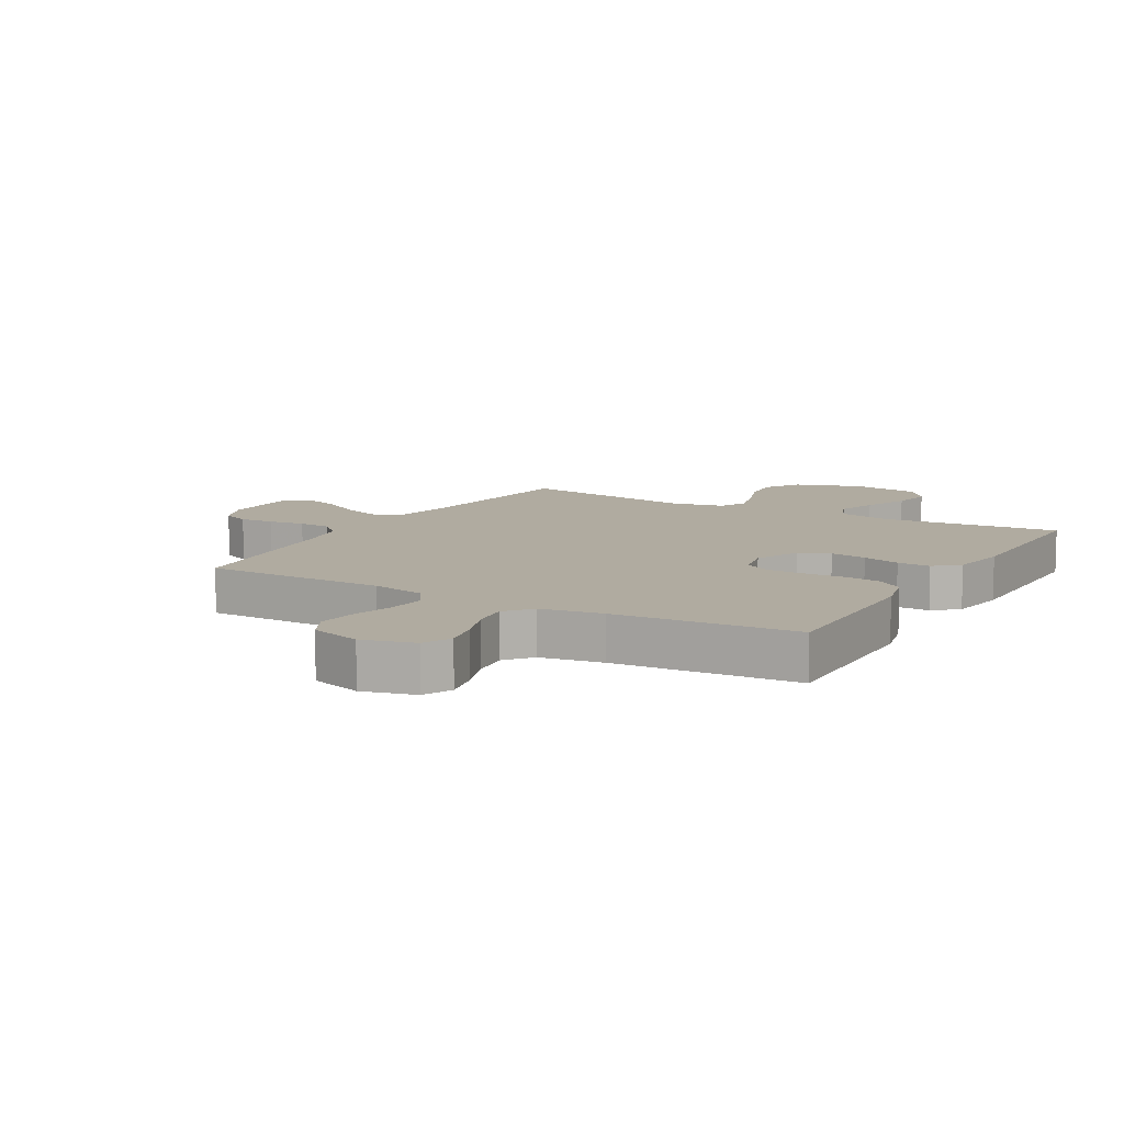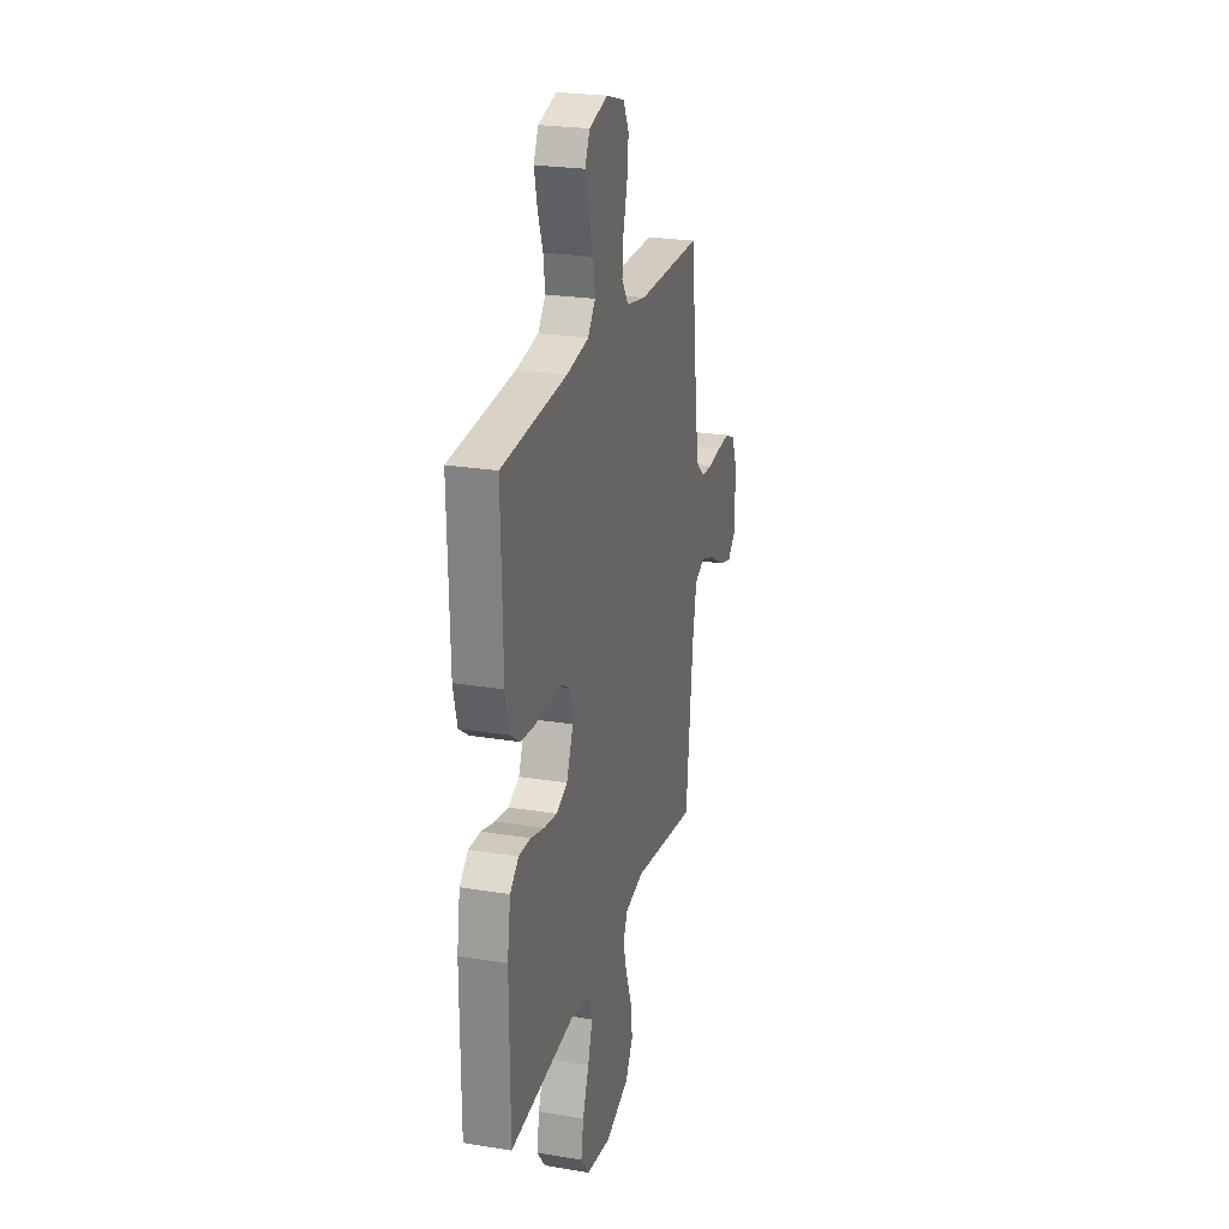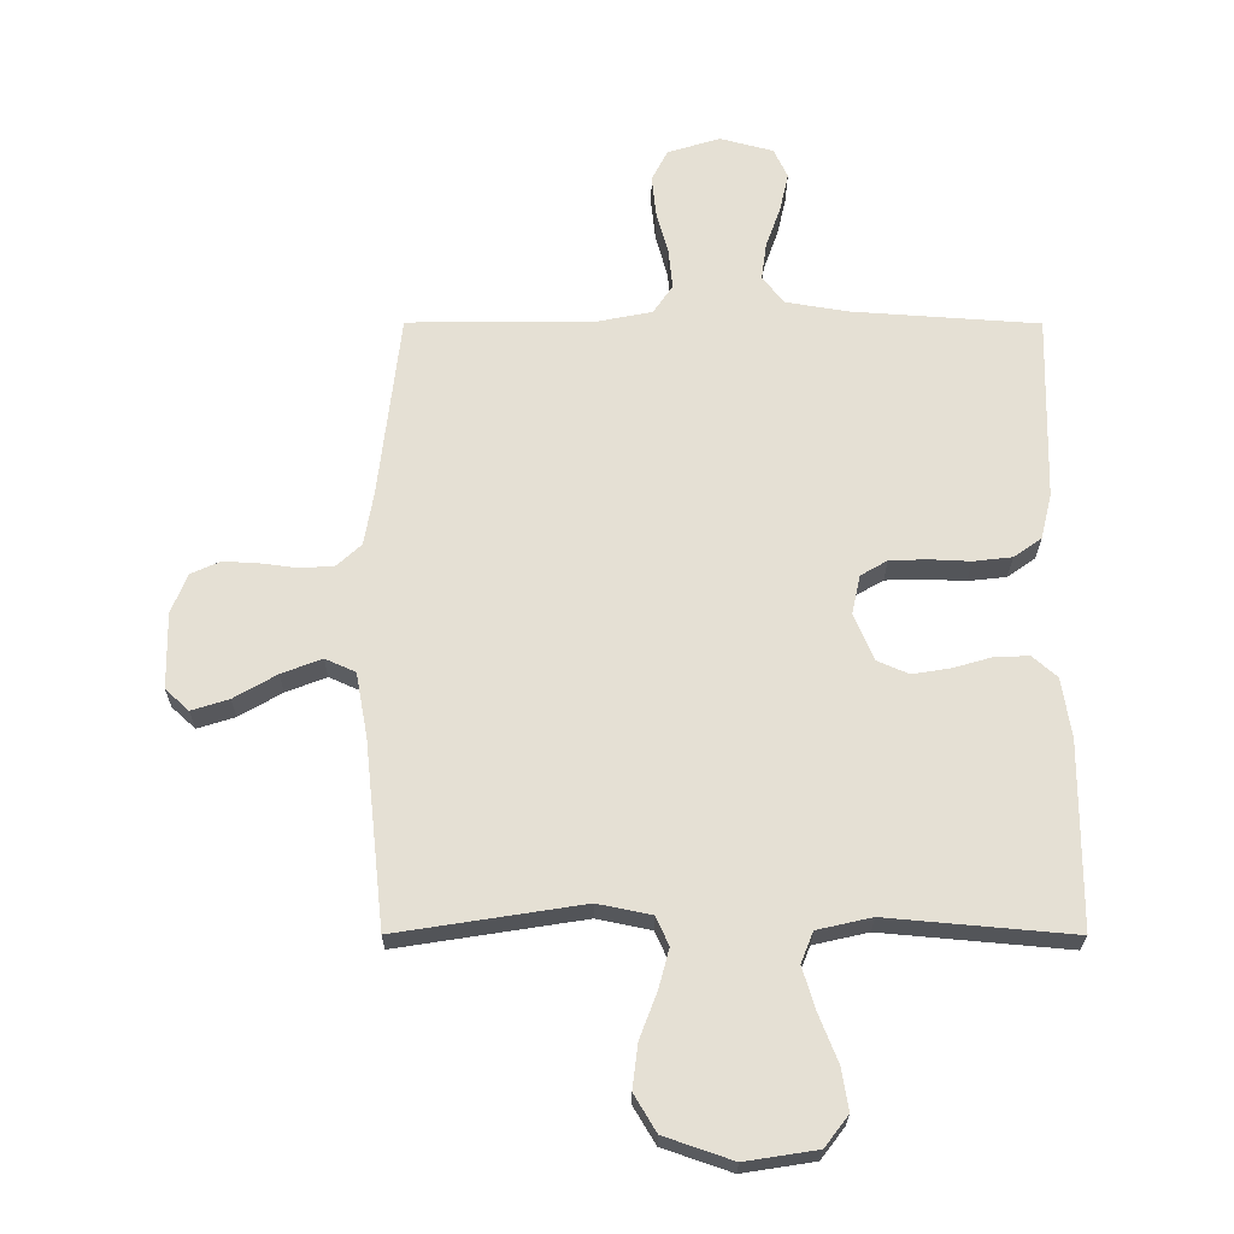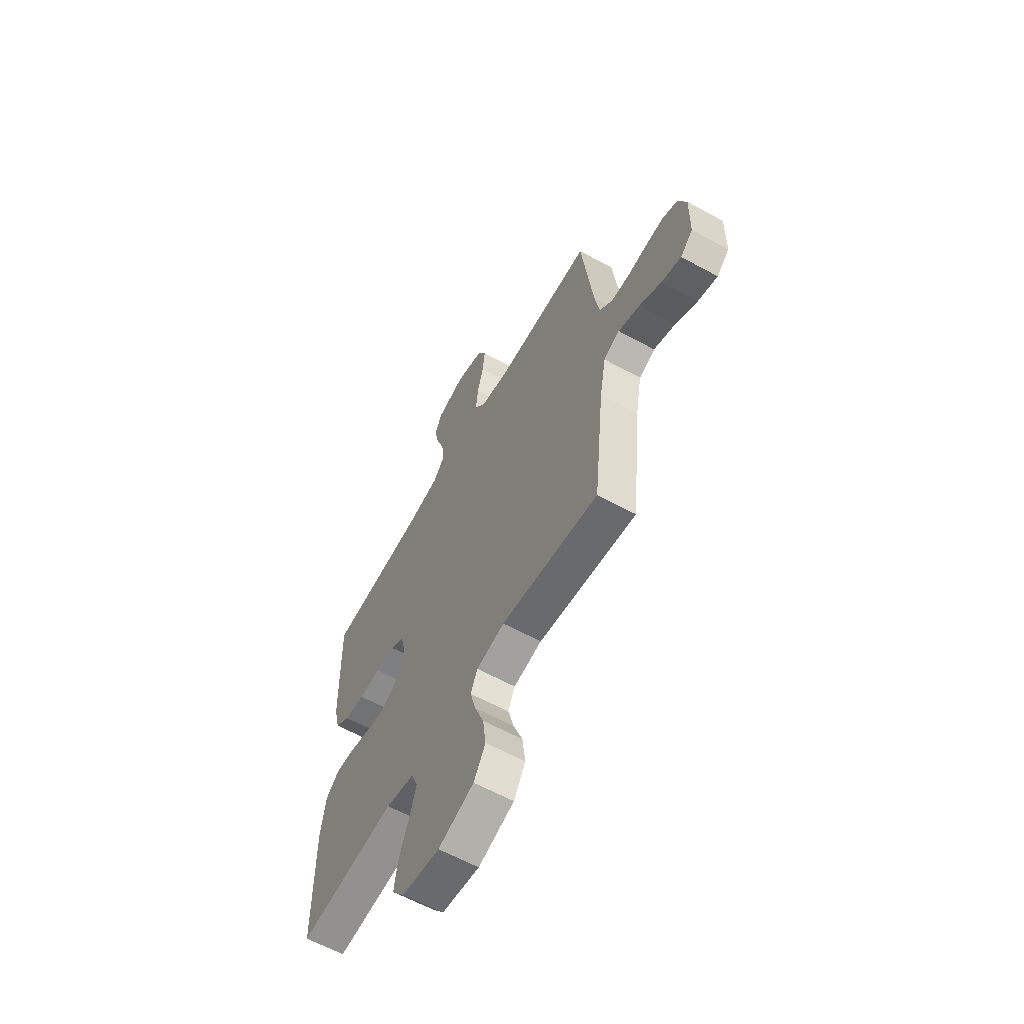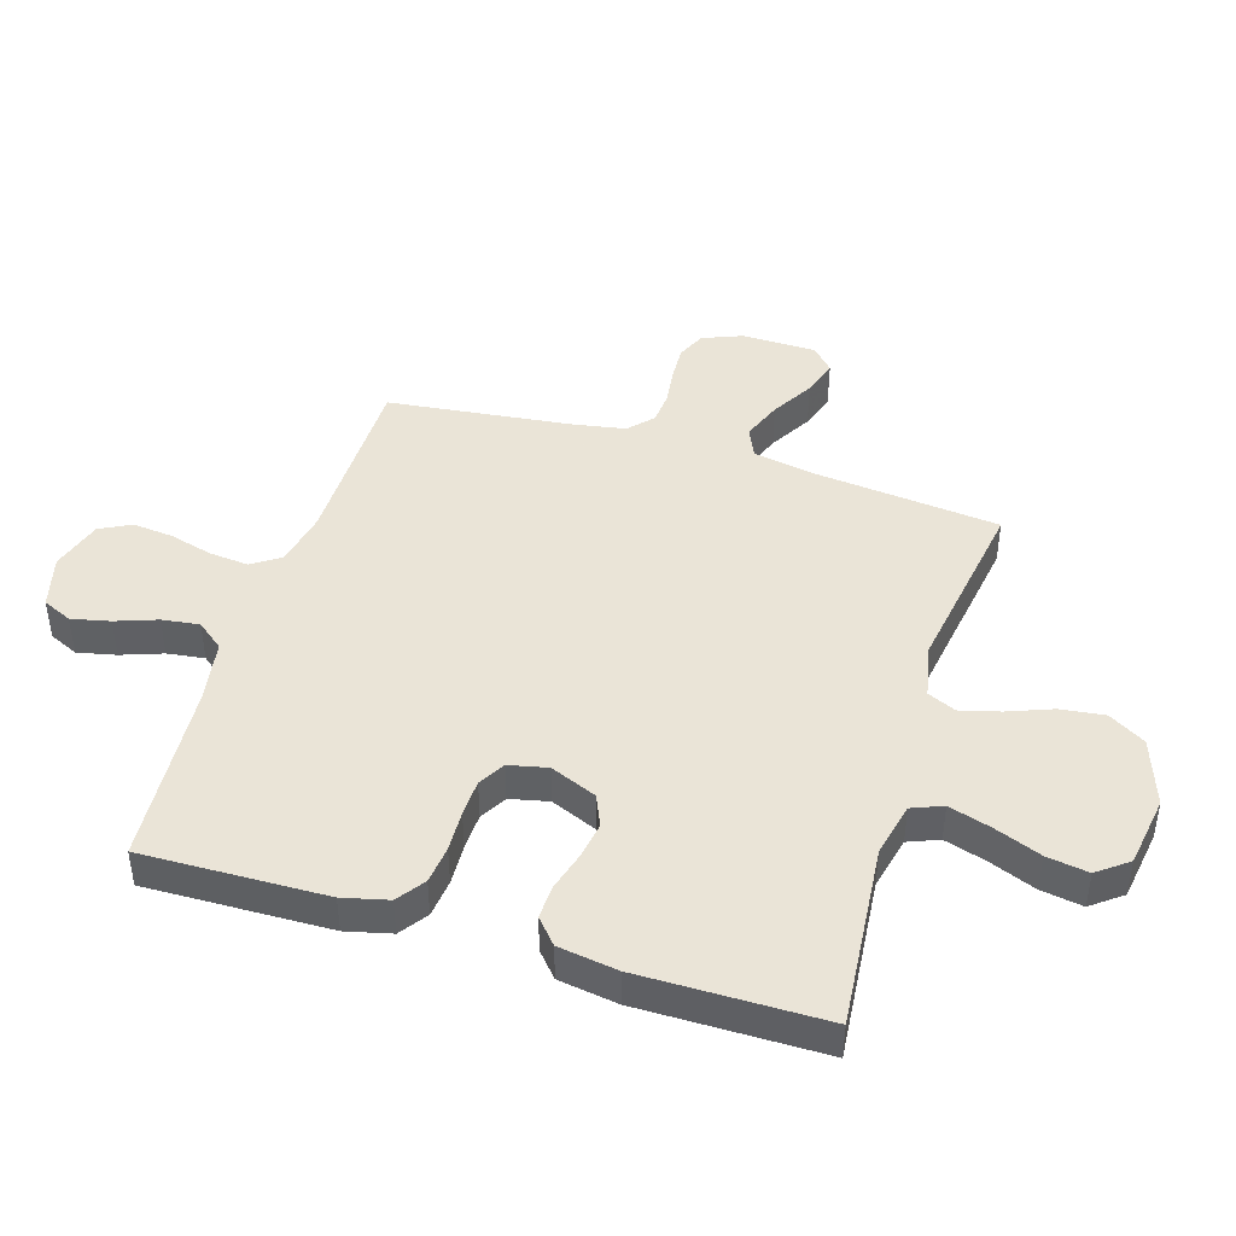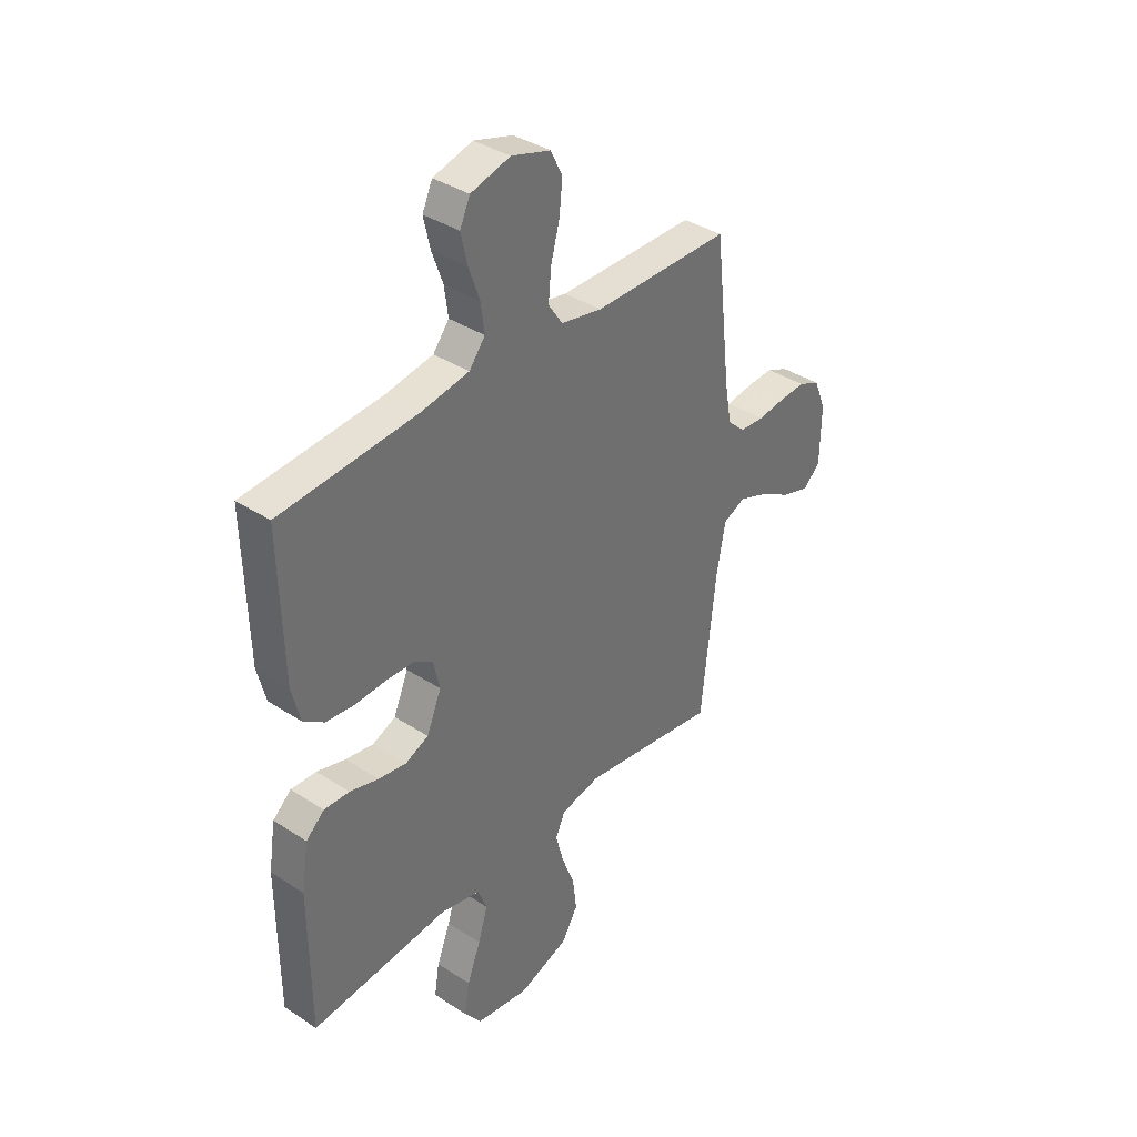
<metadata>
{"format":"obj","ext":"obj","renderer":"f3d","projection":"perspective","resolution":1024,"background":"white","views":[{"elev":9.8,"azim":30.0,"up":"+Y"},{"elev":24.5,"azim":105.2,"up":"+Z"},{"elev":-24.4,"azim":-0.2,"up":"+Z"},{"elev":-61.4,"azim":-119.2,"up":"+Z"},{"elev":43.9,"azim":107.1,"up":"+Y"},{"elev":37.4,"azim":129.9,"up":"+Z"}]}
</metadata>
<code>
v 0.5 0.07 -0.5
v 0.2 0.07 -0.473
v 0.112 0.07 -0.493
v 0.092 0.07 -0.543
v 0.113 0.07 -0.612
v 0.143 0.07 -0.688
v 0.154 0.07 -0.756
v 0.116 0.07 -0.806
v 0 0.07 -0.824
v -0.11 0.07 -0.786
v -0.146 0.07 -0.726
v -0.137 0.07 -0.654
v -0.109 0.07 -0.581
v -0.092 0.07 -0.517
v -0.113 0.07 -0.471
v -0.2 0.07 -0.453
v -0.5 0.07 -0.5
v -0.532 0.07 -0.2
v -0.551 0.07 -0.096
v -0.6 0.07 -0.074
v -0.665 0.07 -0.099
v -0.734 0.07 -0.139
v -0.794 0.07 -0.158
v -0.832 0.07 -0.123
v -0.834 0.07 0
v -0.808 0.07 0.064
v -0.761 0.07 0.085
v -0.704 0.07 0.082
v -0.643 0.07 0.074
v -0.589 0.07 0.078
v -0.55 0.07 0.114
v -0.535 0.07 0.2
v -0.5 0.07 0.5
v -0.2 0.07 0.502
v -0.11 0.07 0.52
v -0.079 0.07 0.566
v -0.085 0.07 0.63
v -0.104 0.07 0.7
v -0.111 0.07 0.767
v -0.085 0.07 0.818
v 0 0.07 0.844
v 0.086 0.07 0.821
v 0.108 0.07 0.773
v 0.094 0.07 0.71
v 0.07 0.07 0.643
v 0.062 0.07 0.582
v 0.097 0.07 0.538
v 0.2 0.07 0.521
v 0.5 0.07 0.5
v 0.493 0.07 0.2
v 0.475 0.07 0.126
v 0.43 0.07 0.094
v 0.368 0.07 0.087
v 0.301 0.07 0.09
v 0.241 0.07 0.088
v 0.198 0.07 0.063
v 0.184 0.07 0
v 0.216 0.07 -0.076
v 0.267 0.07 -0.098
v 0.328 0.07 -0.088
v 0.391 0.07 -0.07
v 0.446 0.07 -0.068
v 0.486 0.07 -0.103
v 0.501 0.07 -0.2
v 0.5 0 -0.5
v 0.2 0 -0.473
v 0.112 0 -0.493
v 0.092 0 -0.543
v 0.113 0 -0.612
v 0.143 0 -0.688
v 0.154 0 -0.756
v 0.116 0 -0.806
v 0 0 -0.824
v -0.11 0 -0.786
v -0.146 0 -0.726
v -0.137 0 -0.654
v -0.109 0 -0.581
v -0.092 0 -0.517
v -0.113 0 -0.471
v -0.2 0 -0.453
v -0.5 0 -0.5
v -0.532 0 -0.2
v -0.551 0 -0.096
v -0.6 0 -0.074
v -0.665 0 -0.099
v -0.734 0 -0.139
v -0.794 0 -0.158
v -0.832 0 -0.123
v -0.834 0 0
v -0.808 0 0.064
v -0.761 0 0.085
v -0.704 0 0.082
v -0.643 0 0.074
v -0.589 0 0.078
v -0.55 0 0.114
v -0.535 0 0.2
v -0.5 0 0.5
v -0.2 0 0.502
v -0.11 0 0.52
v -0.079 0 0.566
v -0.085 0 0.63
v -0.104 0 0.7
v -0.111 0 0.767
v -0.085 0 0.818
v 0 0 0.844
v 0.086 0 0.821
v 0.108 0 0.773
v 0.094 0 0.71
v 0.07 0 0.643
v 0.062 0 0.582
v 0.097 0 0.538
v 0.2 0 0.521
v 0.5 0 0.5
v 0.493 0 0.2
v 0.475 0 0.126
v 0.43 0 0.094
v 0.368 0 0.087
v 0.301 0 0.09
v 0.241 0 0.088
v 0.198 0 0.063
v 0.184 0 0
v 0.216 0 -0.076
v 0.267 0 -0.098
v 0.328 0 -0.088
v 0.391 0 -0.07
v 0.446 0 -0.068
v 0.486 0 -0.103
v 0.501 0 -0.2
f 63 64 1 2
f 60 61 62 63
f 59 60 63 2
f 58 59 2 3
f 57 58 3 4
f 51 52 53 54
f 51 54 55
f 48 49 50 51
f 47 48 51 55
f 46 47 55 56
f 42 43 44 45
f 42 45 46
f 41 42 46
f 40 41 46
f 37 38 39 40
f 36 37 40 46
f 35 36 46 56
f 32 33 34
f 31 32 34 35
f 30 31 35 56
f 26 27 28 29
f 24 25 26 29
f 21 22 23 24
f 20 21 24 29
f 19 20 29 30
f 16 17 18
f 15 16 18 19
f 10 11 12 13
f 10 13 14
f 9 10 14
f 8 9 14
f 5 6 7 8
f 4 5 8 14
f 57 4 14 15
f 30 56 57
f 15 19 30 57
f 66 65 128 127
f 127 126 125 124
f 66 127 124 123
f 67 66 123 122
f 68 67 122 121
f 118 117 116 115
f 119 118 115
f 115 114 113 112
f 119 115 112 111
f 120 119 111 110
f 109 108 107 106
f 110 109 106
f 110 106 105
f 110 105 104
f 104 103 102 101
f 110 104 101 100
f 120 110 100 99
f 98 97 96
f 99 98 96 95
f 120 99 95 94
f 93 92 91 90
f 93 90 89 88
f 88 87 86 85
f 93 88 85 84
f 94 93 84 83
f 82 81 80
f 83 82 80 79
f 77 76 75 74
f 78 77 74
f 78 74 73
f 78 73 72
f 72 71 70 69
f 78 72 69 68
f 79 78 68 121
f 121 120 94
f 121 94 83 79
f 1 65 66 2
f 2 66 67 3
f 3 67 68 4
f 4 68 69 5
f 5 69 70 6
f 6 70 71 7
f 7 71 72 8
f 8 72 73 9
f 9 73 74 10
f 10 74 75 11
f 11 75 76 12
f 12 76 77 13
f 13 77 78 14
f 14 78 79 15
f 15 79 80 16
f 16 80 81 17
f 17 81 82 18
f 18 82 83 19
f 19 83 84 20
f 20 84 85 21
f 21 85 86 22
f 22 86 87 23
f 23 87 88 24
f 24 88 89 25
f 25 89 90 26
f 26 90 91 27
f 27 91 92 28
f 28 92 93 29
f 29 93 94 30
f 30 94 95 31
f 31 95 96 32
f 32 96 97 33
f 33 97 98 34
f 34 98 99 35
f 35 99 100 36
f 36 100 101 37
f 37 101 102 38
f 38 102 103 39
f 39 103 104 40
f 40 104 105 41
f 41 105 106 42
f 42 106 107 43
f 43 107 108 44
f 44 108 109 45
f 45 109 110 46
f 46 110 111 47
f 47 111 112 48
f 48 112 113 49
f 49 113 114 50
f 50 114 115 51
f 51 115 116 52
f 52 116 117 53
f 53 117 118 54
f 54 118 119 55
f 55 119 120 56
f 56 120 121 57
f 57 121 122 58
f 58 122 123 59
f 59 123 124 60
f 60 124 125 61
f 61 125 126 62
f 62 126 127 63
f 63 127 128 64
f 64 128 65 1

</code>
